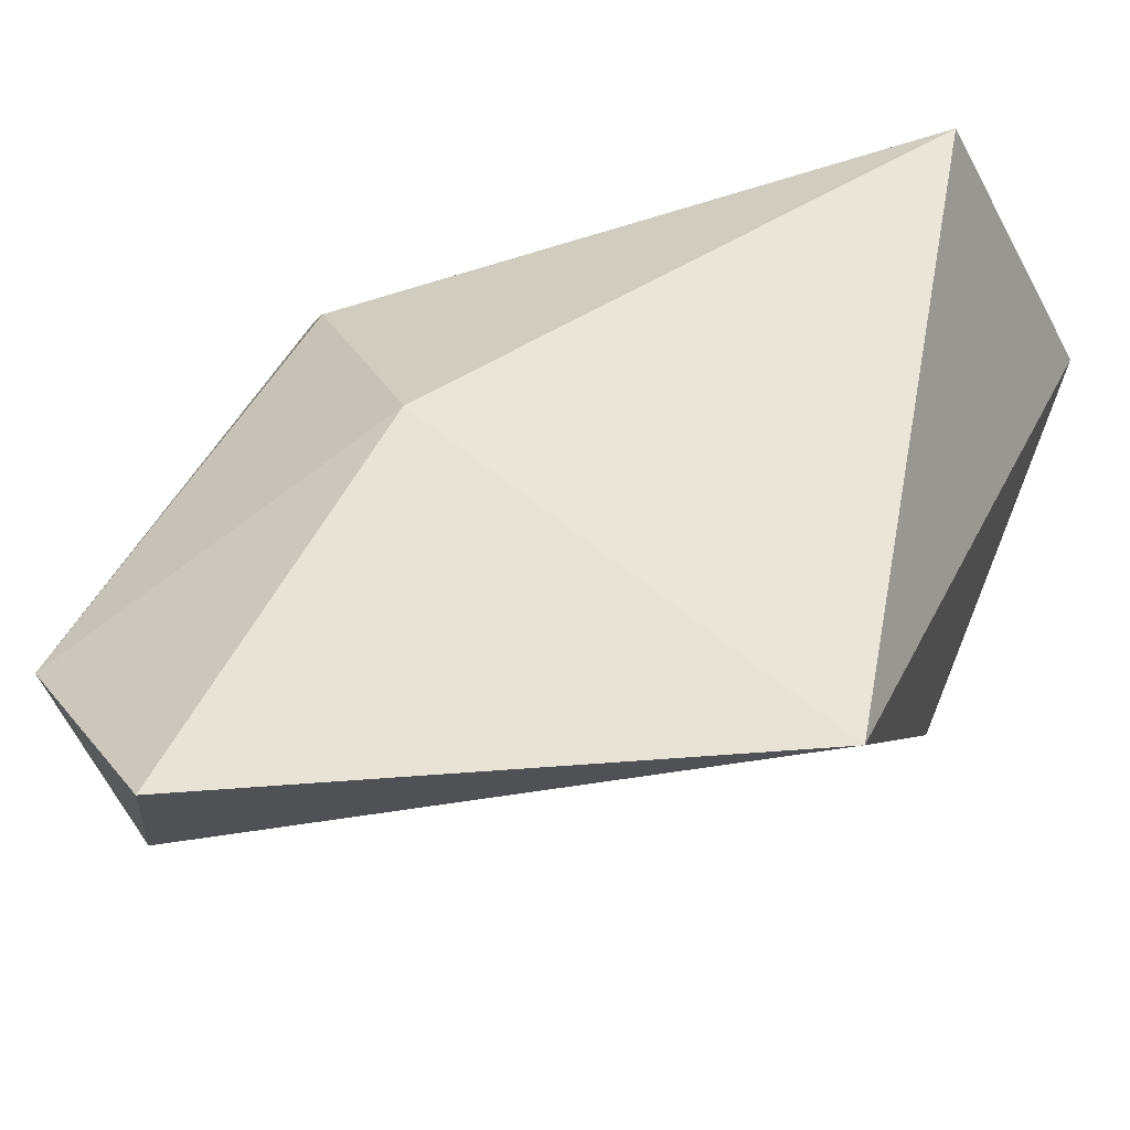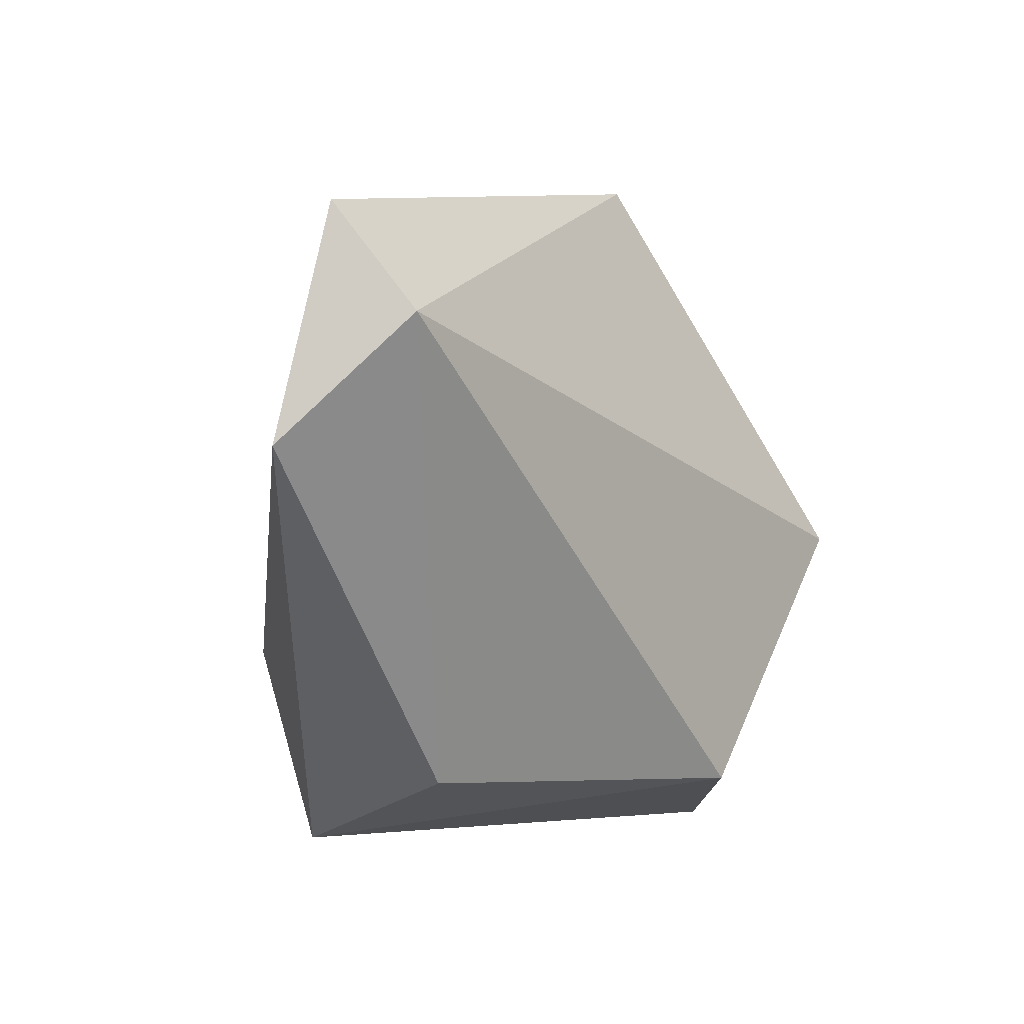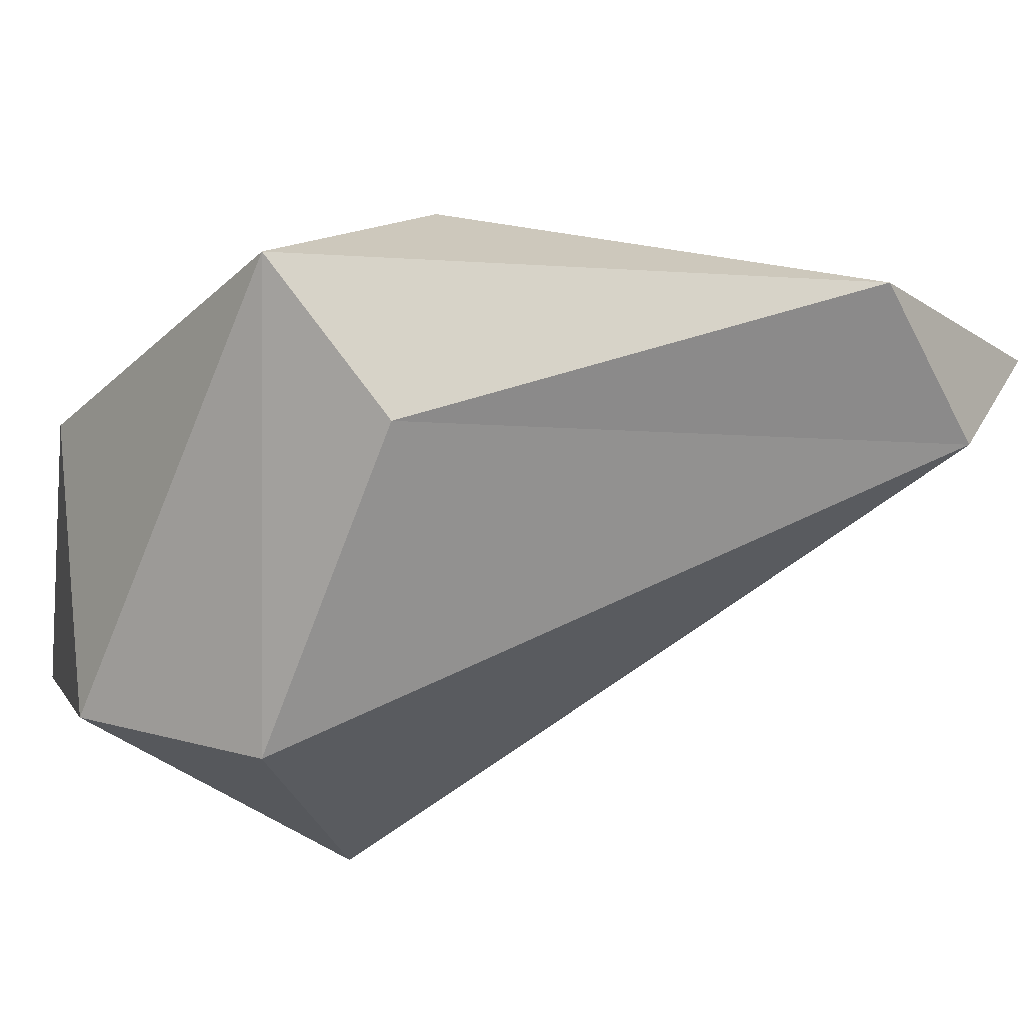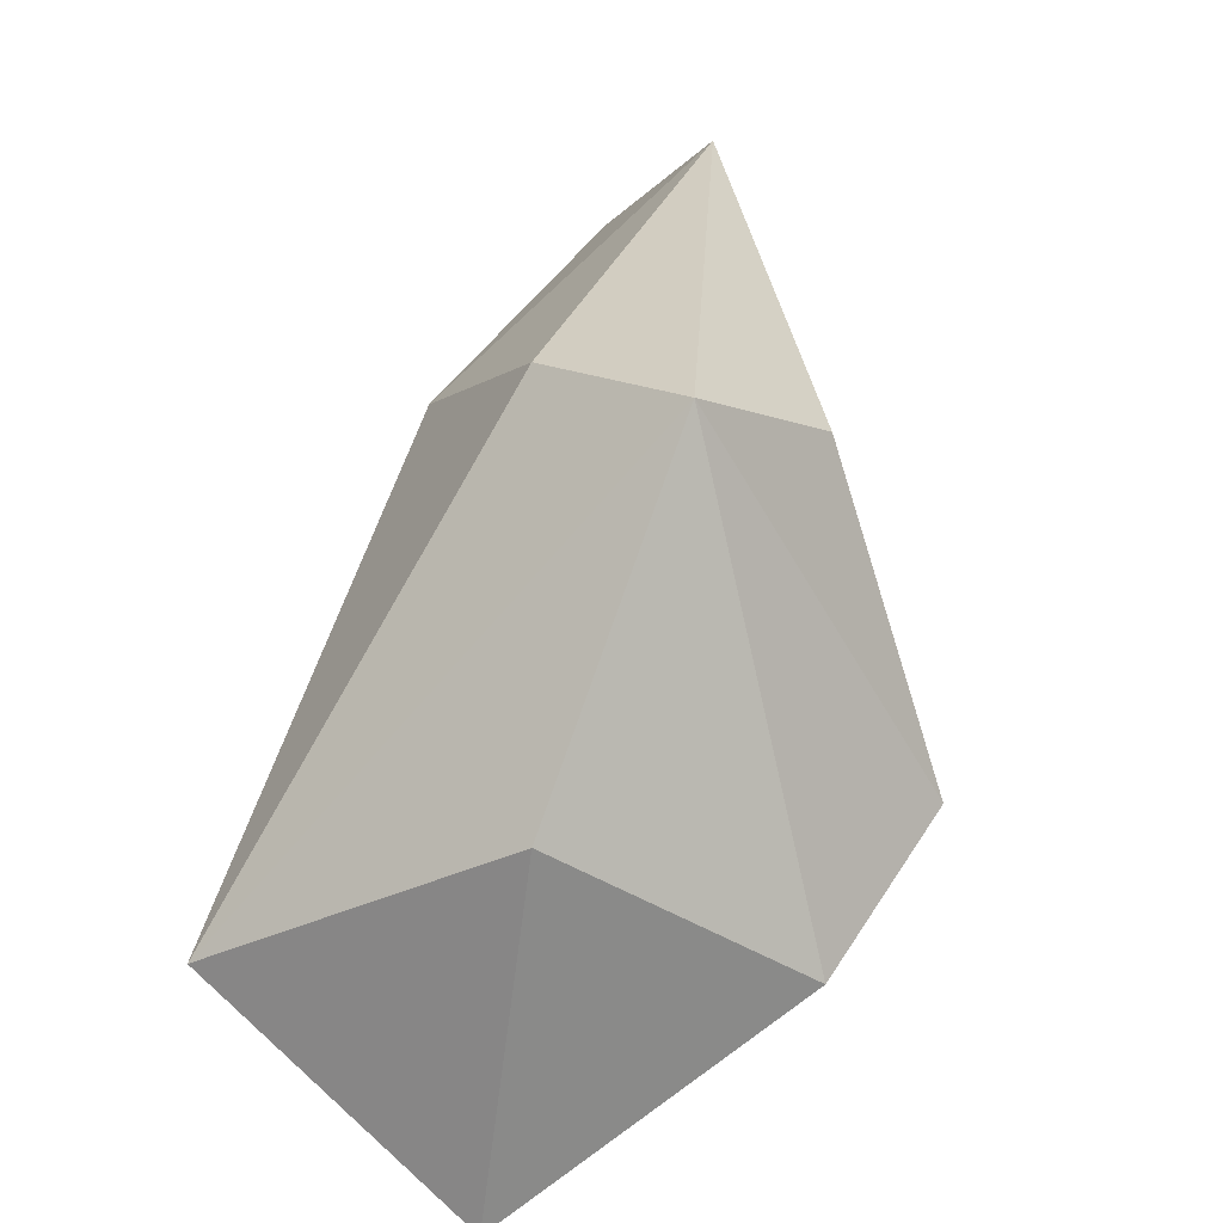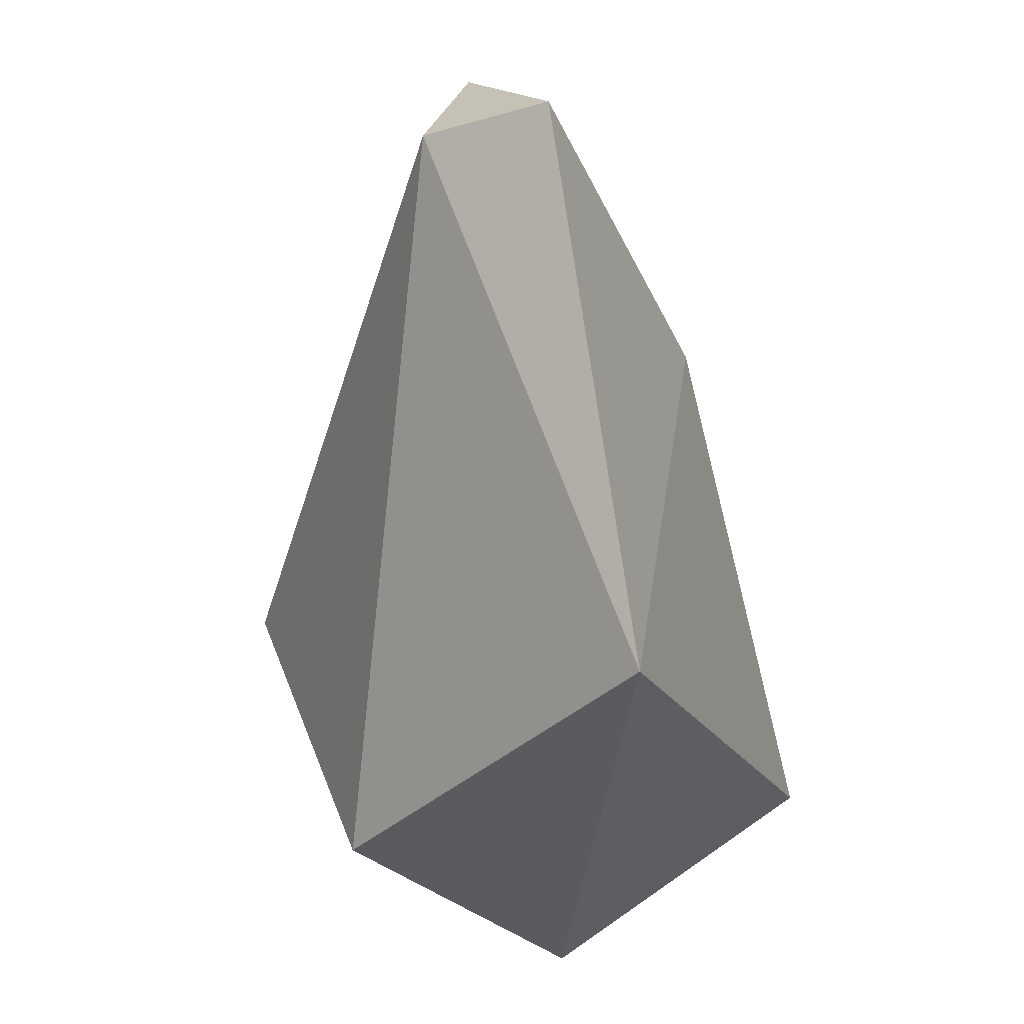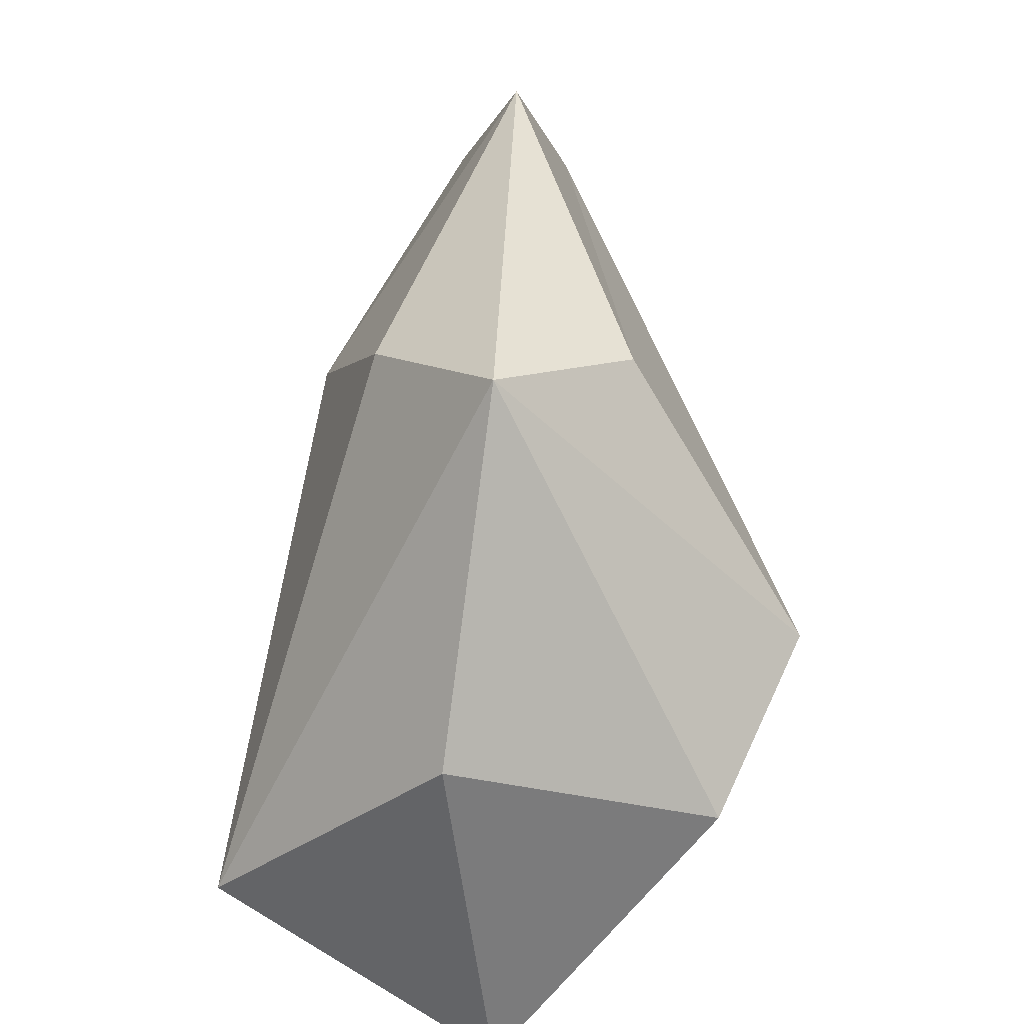
<metadata>
{"format":"obj","ext":"obj","renderer":"f3d","projection":"perspective","resolution":1024,"background":"white","views":[{"elev":37.9,"azim":17.2,"up":"+Y"},{"elev":35.6,"azim":-55.5,"up":"+Z"},{"elev":-33.4,"azim":-96.2,"up":"+Y"},{"elev":-62.1,"azim":-107.5,"up":"+Z"},{"elev":61.6,"azim":80.5,"up":"+Z"},{"elev":-54.6,"azim":-93.1,"up":"+Z"}]}
</metadata>
<code>
o go2_COM_constraints_in_FL_foot_joint_effector_frame_quasi_stati
v -0.001028 0.008494 0.3276
v 0.01429 0.01197 0.3092
v -0.01035 0.001064 0.3129
v 0.01684 0.002557 0.3334
v -0.006225 -0.002601 0.3399
v 0.002606 -0.01281 0.314
v -0.007283 0.005962 0.3194
v -0.004943 0.002518 0.3427
v 0.006738 -0.009197 0.3068
v 0.01669 -0.01 0.318
v -0.00855 -0.004822 0.3179
v -0.01209 0.00021 0.3357
v 0.01913 -0.000462 0.3044
v 0.003352 0.002375 0.305
f 12 8 5
f 10 4 13
f 5 8 4
f 9 10 13
f 9 10 6
f 3 7 12
f 5 10 6
f 10 5 4
f 11 3 12
f 12 1 8
f 1 4 8
f 1 4 2
f 2 4 13
f 3 2 7
f 11 5 12
f 14 2 13
f 14 9 3
f 14 3 2
f 7 12 1
f 6 9 3
f 6 11 3
f 6 11 5
f 9 14 13
f 1 7 2

</code>
